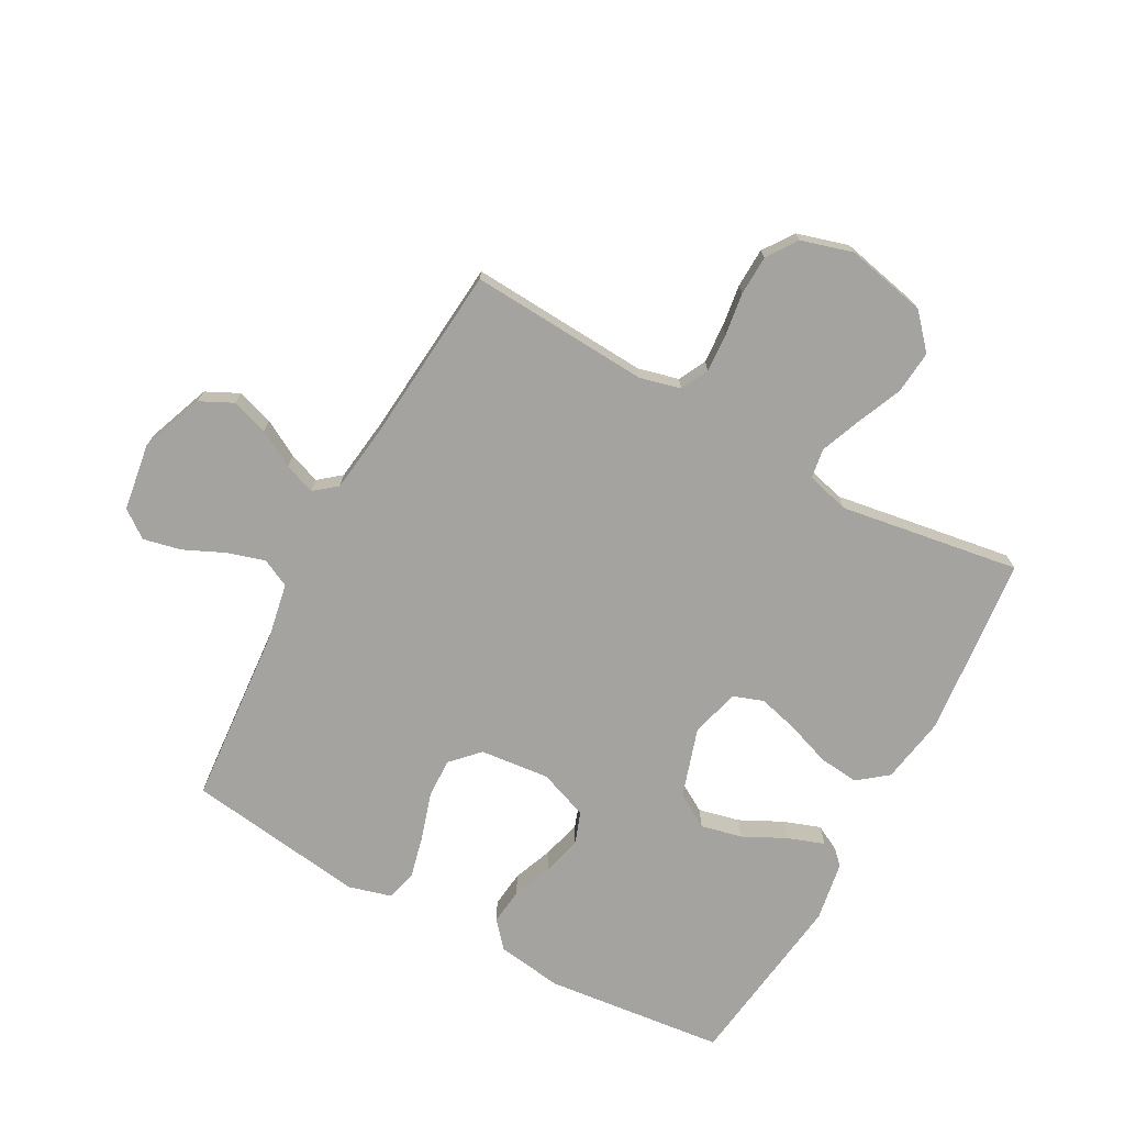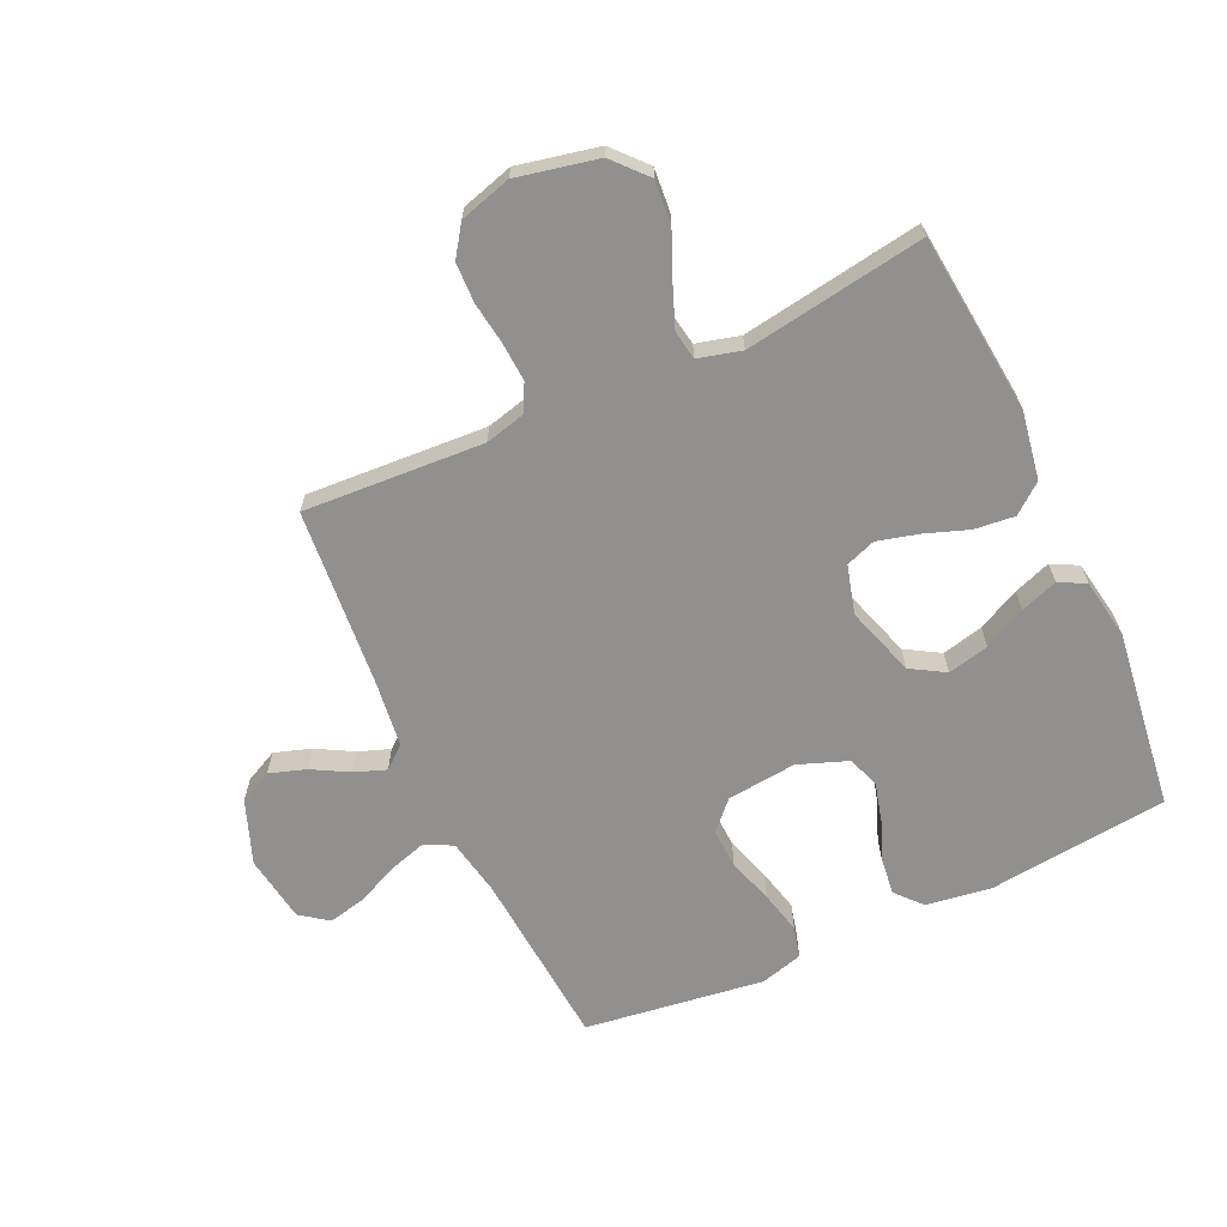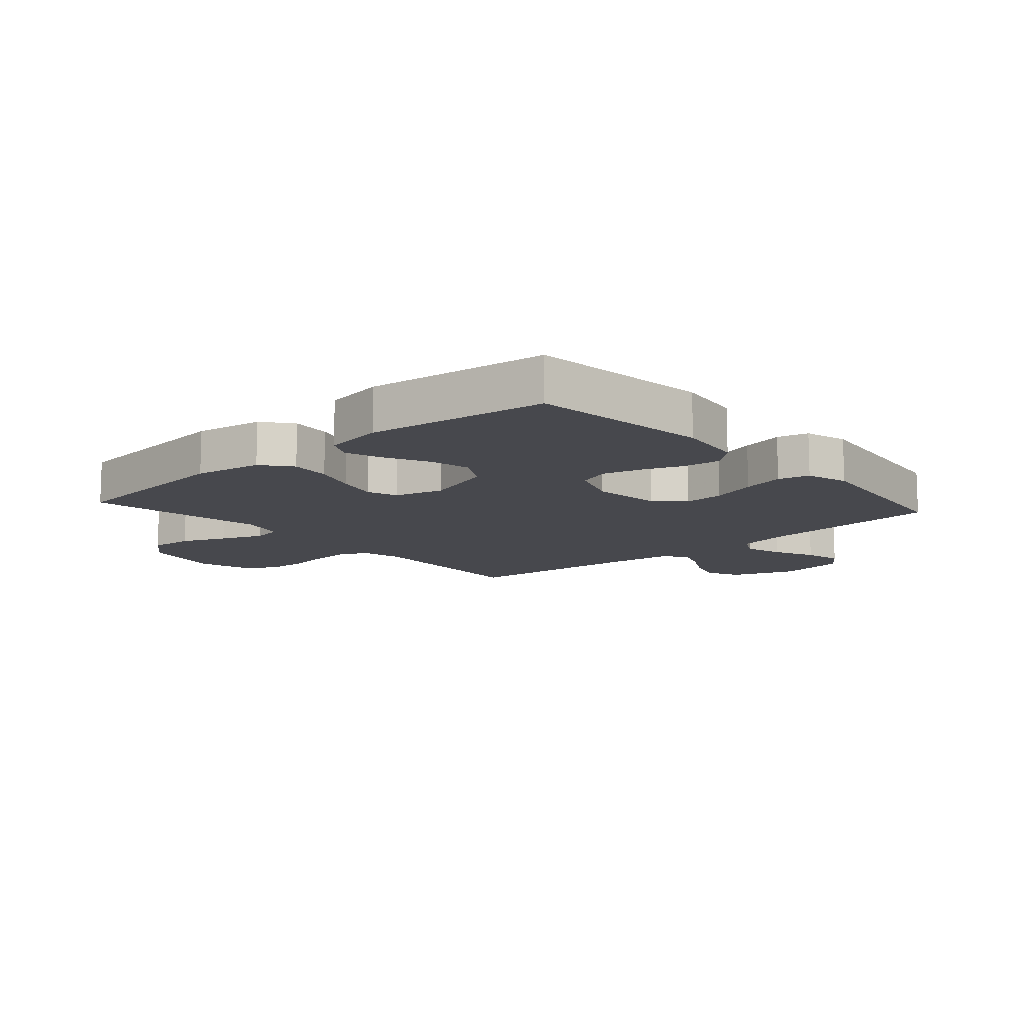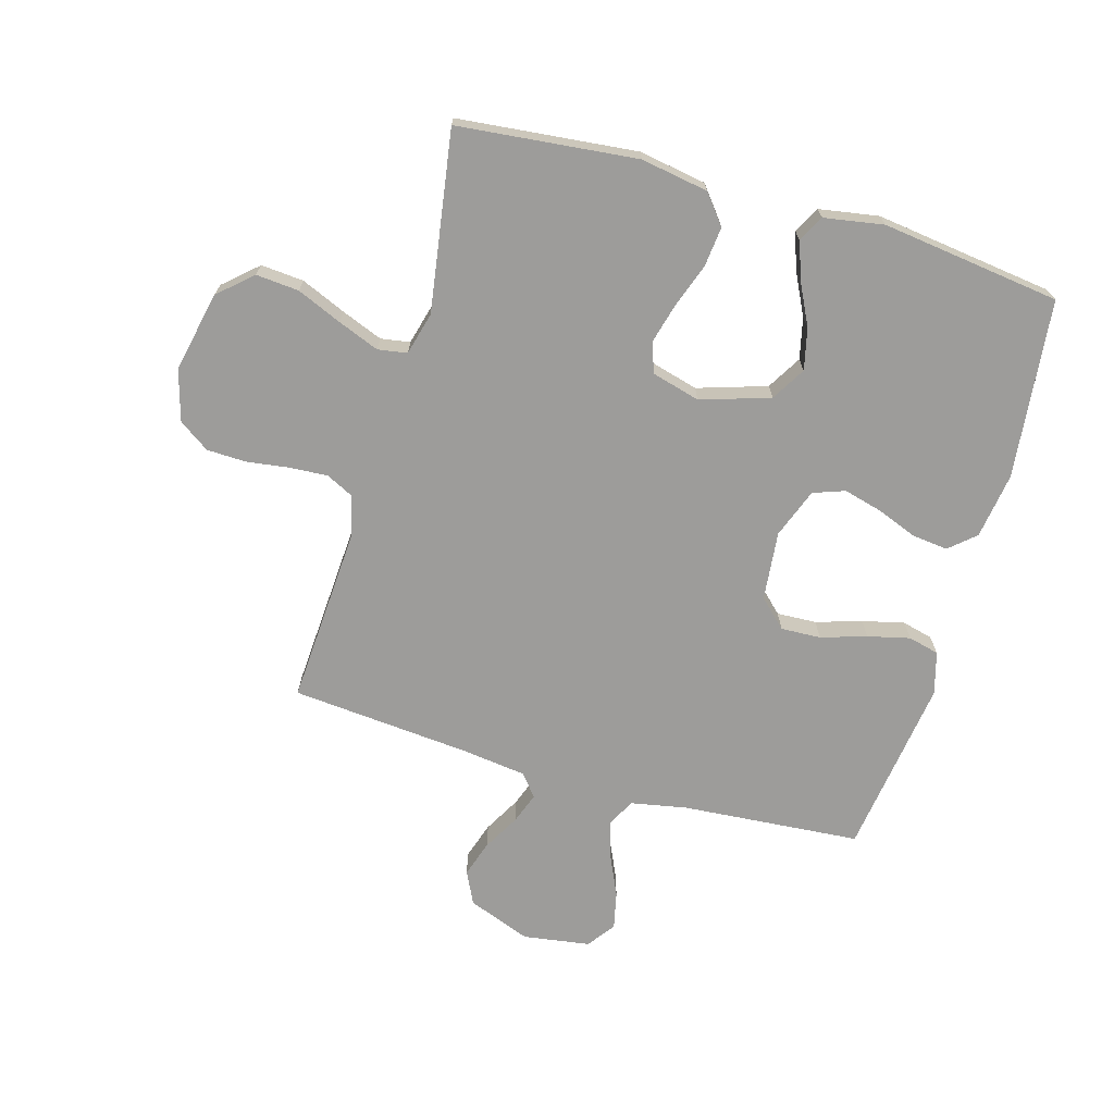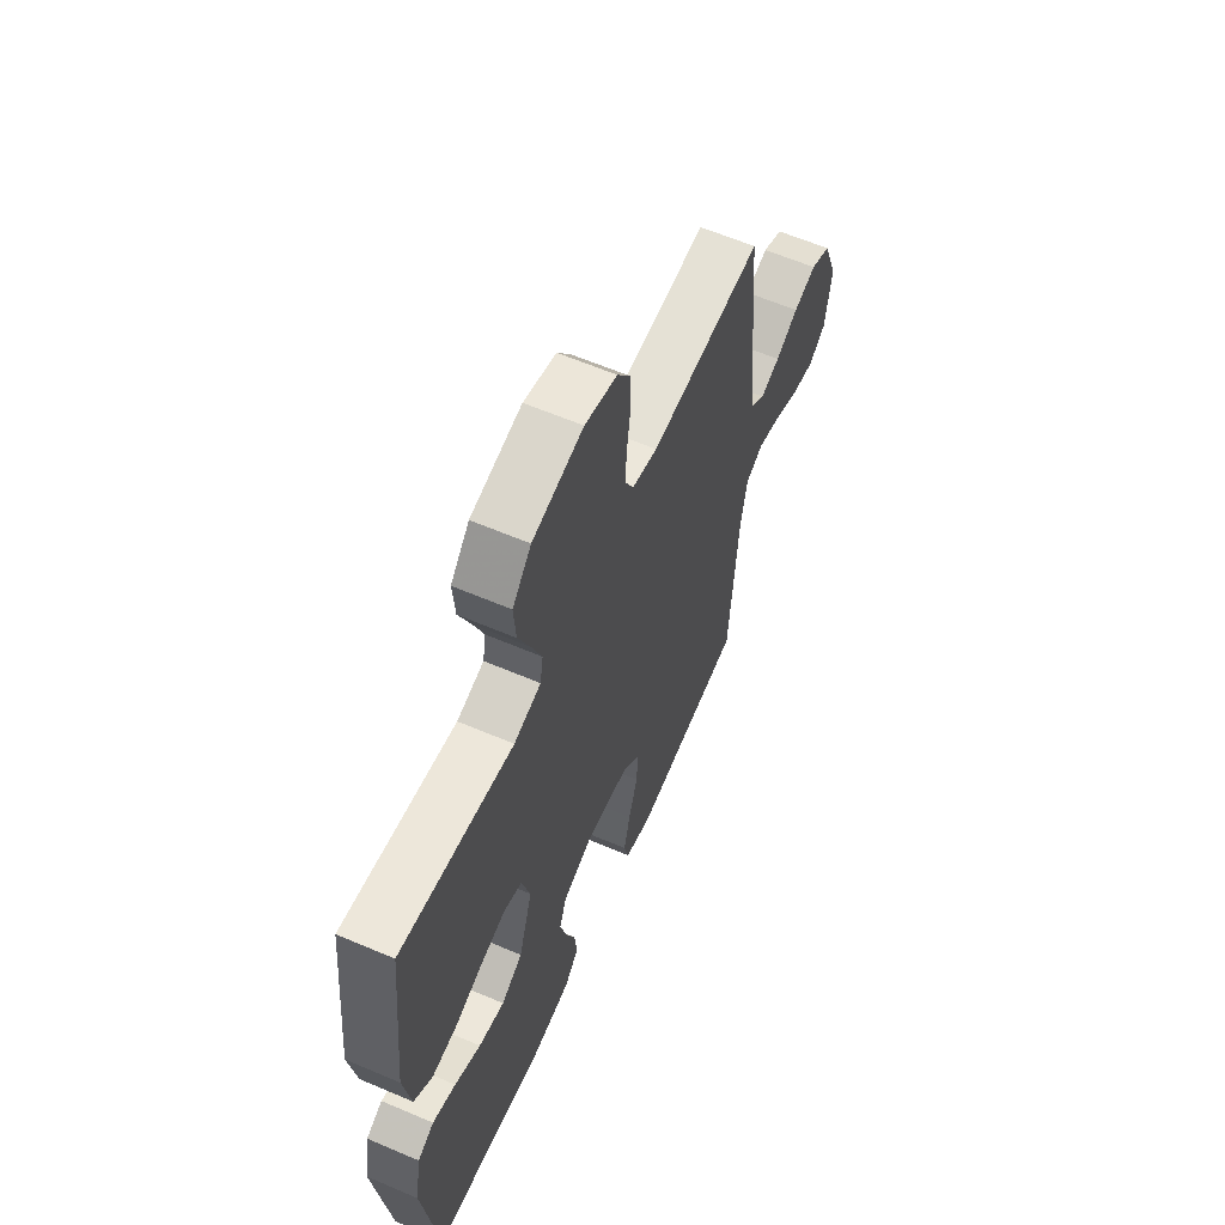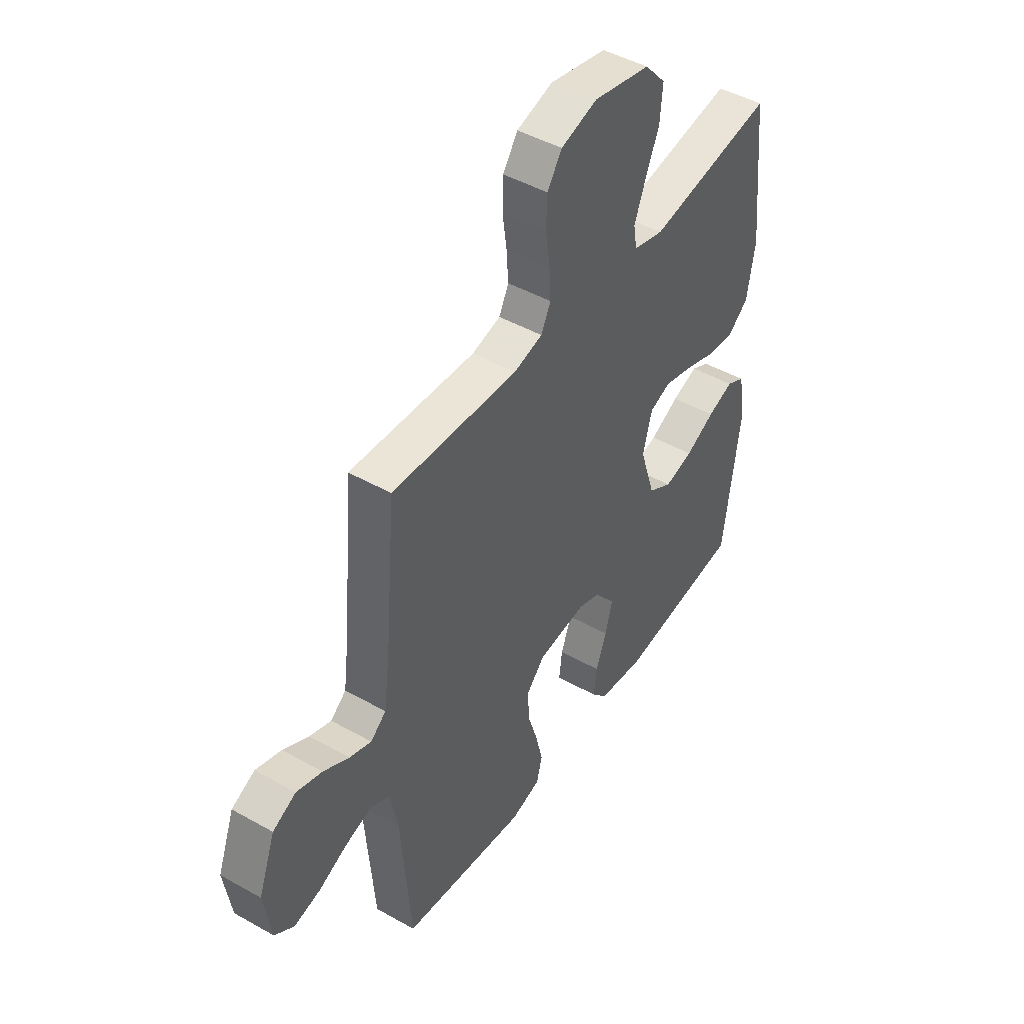
<metadata>
{"format":"obj","ext":"obj","renderer":"f3d","projection":"perspective","resolution":1024,"background":"white","views":[{"elev":-72.8,"azim":-28.7,"up":"+Y"},{"elev":-65.7,"azim":24.8,"up":"+Y"},{"elev":-11.7,"azim":131.6,"up":"+Y"},{"elev":-70.0,"azim":73.9,"up":"+Y"},{"elev":61.2,"azim":113.5,"up":"+Z"},{"elev":46.2,"azim":-57.2,"up":"+Z"}]}
</metadata>
<code>
v -0.5 0.07 -0.5
v -0.524 0.07 -0.2
v -0.542 0.07 -0.105
v -0.589 0.07 -0.082
v -0.652 0.07 -0.101
v -0.72 0.07 -0.132
v -0.783 0.07 -0.146
v -0.829 0.07 -0.112
v -0.846 0.07 0
v -0.806 0.07 0.106
v -0.751 0.07 0.133
v -0.69 0.07 0.113
v -0.629 0.07 0.079
v -0.577 0.07 0.06
v -0.54 0.07 0.09
v -0.526 0.07 0.2
v -0.5 0.07 0.5
v -0.2 0.07 0.482
v -0.132 0.07 0.499
v -0.109 0.07 0.545
v -0.113 0.07 0.609
v -0.123 0.07 0.68
v -0.121 0.07 0.746
v -0.086 0.07 0.797
v 0 0.07 0.822
v 0.135 0.07 0.793
v 0.185 0.07 0.737
v 0.179 0.07 0.665
v 0.147 0.07 0.59
v 0.12 0.07 0.521
v 0.128 0.07 0.472
v 0.2 0.07 0.453
v 0.5 0.07 0.5
v 0.531 0.07 0.2
v 0.512 0.07 0.087
v 0.463 0.07 0.048
v 0.396 0.07 0.055
v 0.323 0.07 0.081
v 0.255 0.07 0.099
v 0.205 0.07 0.081
v 0.183 0.07 0
v 0.22 0.07 -0.116
v 0.277 0.07 -0.15
v 0.346 0.07 -0.134
v 0.416 0.07 -0.099
v 0.478 0.07 -0.077
v 0.522 0.07 -0.1
v 0.539 0.07 -0.2
v 0.5 0.07 -0.5
v 0.2 0.07 -0.533
v 0.09 0.07 -0.517
v 0.052 0.07 -0.474
v 0.059 0.07 -0.413
v 0.085 0.07 -0.346
v 0.102 0.07 -0.281
v 0.083 0.07 -0.228
v 0 0.07 -0.197
v -0.116 0.07 -0.209
v -0.16 0.07 -0.255
v -0.157 0.07 -0.322
v -0.133 0.07 -0.398
v -0.116 0.07 -0.469
v -0.129 0.07 -0.521
v -0.2 0.07 -0.541
v -0.5 0 -0.5
v -0.524 0 -0.2
v -0.542 0 -0.105
v -0.589 0 -0.082
v -0.652 0 -0.101
v -0.72 0 -0.132
v -0.783 0 -0.146
v -0.829 0 -0.112
v -0.846 0 0
v -0.806 0 0.106
v -0.751 0 0.133
v -0.69 0 0.113
v -0.629 0 0.079
v -0.577 0 0.06
v -0.54 0 0.09
v -0.526 0 0.2
v -0.5 0 0.5
v -0.2 0 0.482
v -0.132 0 0.499
v -0.109 0 0.545
v -0.113 0 0.609
v -0.123 0 0.68
v -0.121 0 0.746
v -0.086 0 0.797
v 0 0 0.822
v 0.135 0 0.793
v 0.185 0 0.737
v 0.179 0 0.665
v 0.147 0 0.59
v 0.12 0 0.521
v 0.128 0 0.472
v 0.2 0 0.453
v 0.5 0 0.5
v 0.531 0 0.2
v 0.512 0 0.087
v 0.463 0 0.048
v 0.396 0 0.055
v 0.323 0 0.081
v 0.255 0 0.099
v 0.205 0 0.081
v 0.183 0 0
v 0.22 0 -0.116
v 0.277 0 -0.15
v 0.346 0 -0.134
v 0.416 0 -0.099
v 0.478 0 -0.077
v 0.522 0 -0.1
v 0.539 0 -0.2
v 0.5 0 -0.5
v 0.2 0 -0.533
v 0.09 0 -0.517
v 0.052 0 -0.474
v 0.059 0 -0.413
v 0.085 0 -0.346
v 0.102 0 -0.281
v 0.083 0 -0.228
v 0 0 -0.197
v -0.116 0 -0.209
v -0.16 0 -0.255
v -0.157 0 -0.322
v -0.133 0 -0.398
v -0.116 0 -0.469
v -0.129 0 -0.521
v -0.2 0 -0.541
f 64 1 2
f 63 64 2
f 62 63 2
f 61 62 2
f 60 61 2
f 59 60 2 3
f 58 59 3 4
f 57 58 4
f 52 53 54
f 51 52 54
f 50 51 54
f 49 50 54
f 48 49 54
f 47 48 54
f 46 47 54
f 45 46 54
f 44 45 54
f 43 44 54 55
f 42 43 55 56
f 36 37 38
f 35 36 38
f 34 35 38
f 33 34 38
f 32 33 38
f 31 32 38 39
f 27 28 29
f 26 27 29
f 25 26 29
f 24 25 29
f 23 24 29
f 22 23 29
f 21 22 29
f 20 21 29 30
f 19 20 30 31
f 16 17 18
f 31 39 40
f 19 31 40
f 18 19 40
f 16 18 40
f 15 16 40
f 11 12 13
f 10 11 13
f 9 10 13
f 8 9 13
f 7 8 13
f 6 7 13
f 5 6 13
f 4 5 13 14
f 41 42 56 57
f 40 41 57
f 15 40 57
f 14 15 57
f 4 14 57
f 66 65 128
f 66 128 127
f 66 127 126
f 66 126 125
f 66 125 124
f 67 66 124 123
f 68 67 123 122
f 68 122 121
f 118 117 116
f 118 116 115
f 118 115 114
f 118 114 113
f 118 113 112
f 118 112 111
f 118 111 110
f 118 110 109
f 118 109 108
f 119 118 108 107
f 120 119 107 106
f 102 101 100
f 102 100 99
f 102 99 98
f 102 98 97
f 102 97 96
f 103 102 96 95
f 93 92 91
f 93 91 90
f 93 90 89
f 93 89 88
f 93 88 87
f 93 87 86
f 93 86 85
f 94 93 85 84
f 95 94 84 83
f 82 81 80
f 104 103 95
f 104 95 83
f 104 83 82
f 104 82 80
f 104 80 79
f 77 76 75
f 77 75 74
f 77 74 73
f 77 73 72
f 77 72 71
f 77 71 70
f 77 70 69
f 78 77 69 68
f 121 120 106 105
f 121 105 104
f 121 104 79
f 121 79 78
f 121 78 68
f 1 65 66 2
f 2 66 67 3
f 3 67 68 4
f 4 68 69 5
f 5 69 70 6
f 6 70 71 7
f 7 71 72 8
f 8 72 73 9
f 9 73 74 10
f 10 74 75 11
f 11 75 76 12
f 12 76 77 13
f 13 77 78 14
f 14 78 79 15
f 15 79 80 16
f 16 80 81 17
f 17 81 82 18
f 18 82 83 19
f 19 83 84 20
f 20 84 85 21
f 21 85 86 22
f 22 86 87 23
f 23 87 88 24
f 24 88 89 25
f 25 89 90 26
f 26 90 91 27
f 27 91 92 28
f 28 92 93 29
f 29 93 94 30
f 30 94 95 31
f 31 95 96 32
f 32 96 97 33
f 33 97 98 34
f 34 98 99 35
f 35 99 100 36
f 36 100 101 37
f 37 101 102 38
f 38 102 103 39
f 39 103 104 40
f 40 104 105 41
f 41 105 106 42
f 42 106 107 43
f 43 107 108 44
f 44 108 109 45
f 45 109 110 46
f 46 110 111 47
f 47 111 112 48
f 48 112 113 49
f 49 113 114 50
f 50 114 115 51
f 51 115 116 52
f 52 116 117 53
f 53 117 118 54
f 54 118 119 55
f 55 119 120 56
f 56 120 121 57
f 57 121 122 58
f 58 122 123 59
f 59 123 124 60
f 60 124 125 61
f 61 125 126 62
f 62 126 127 63
f 63 127 128 64
f 64 128 65 1

</code>
